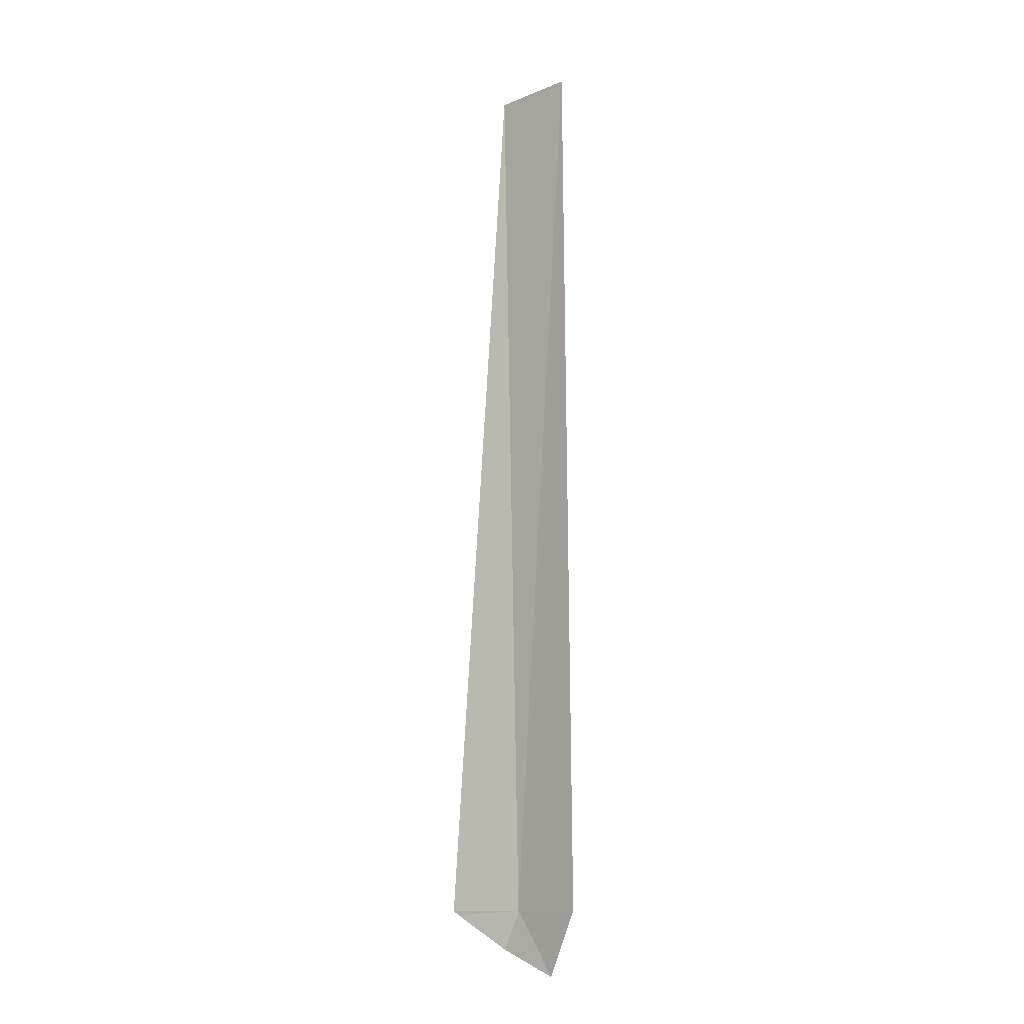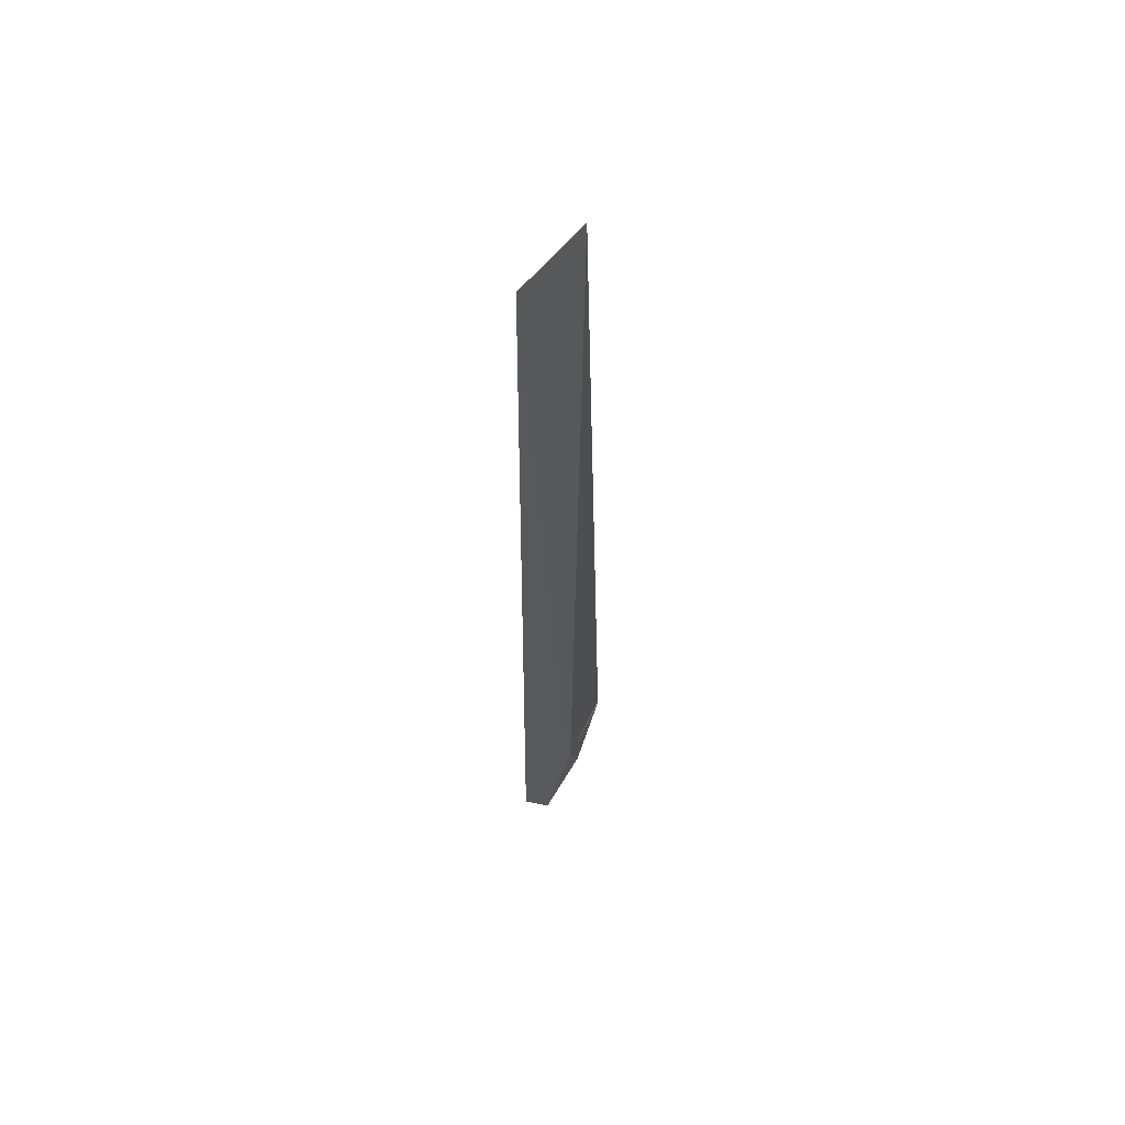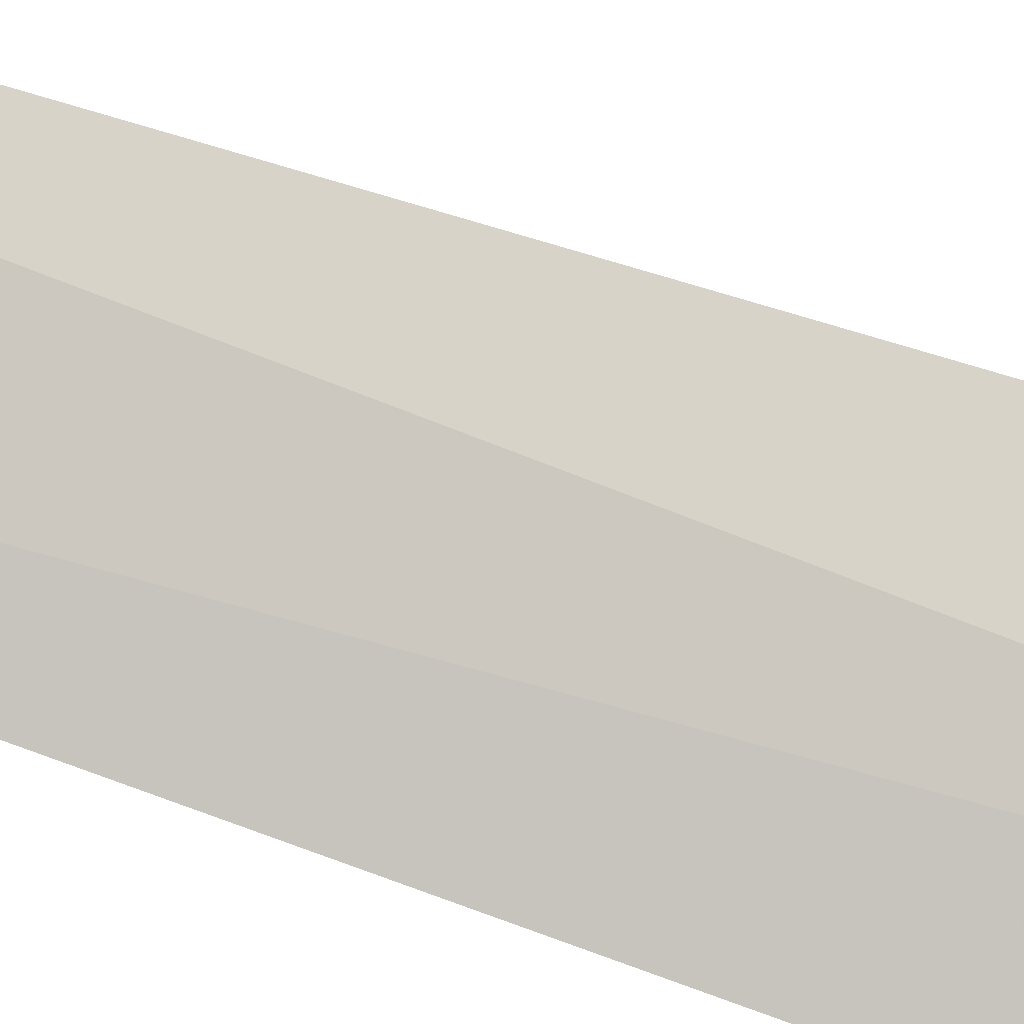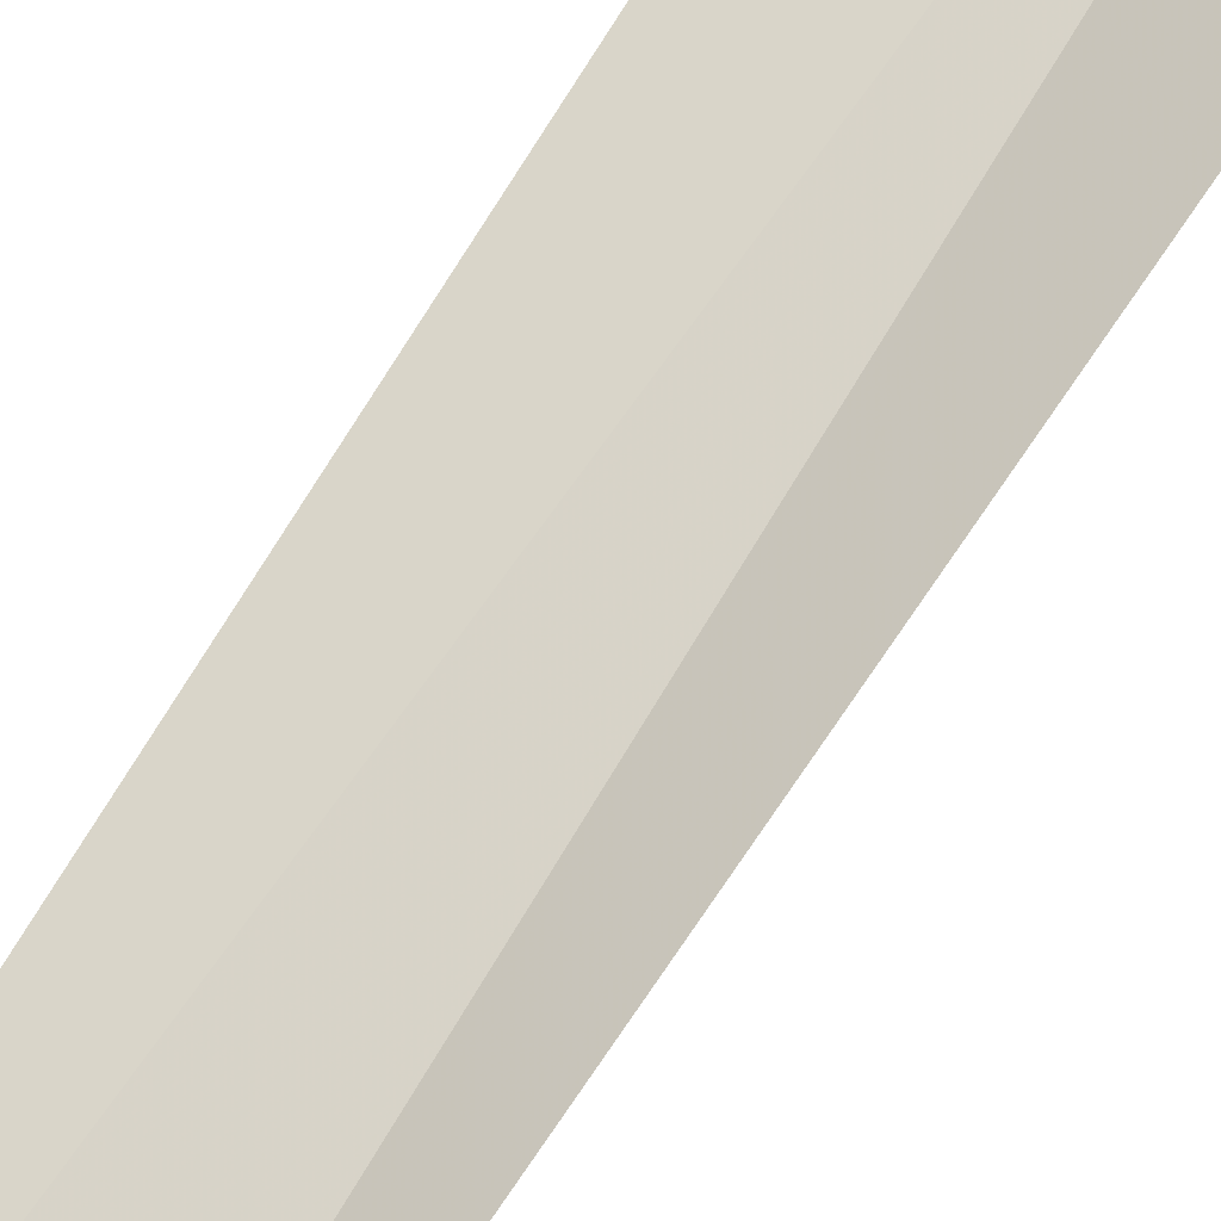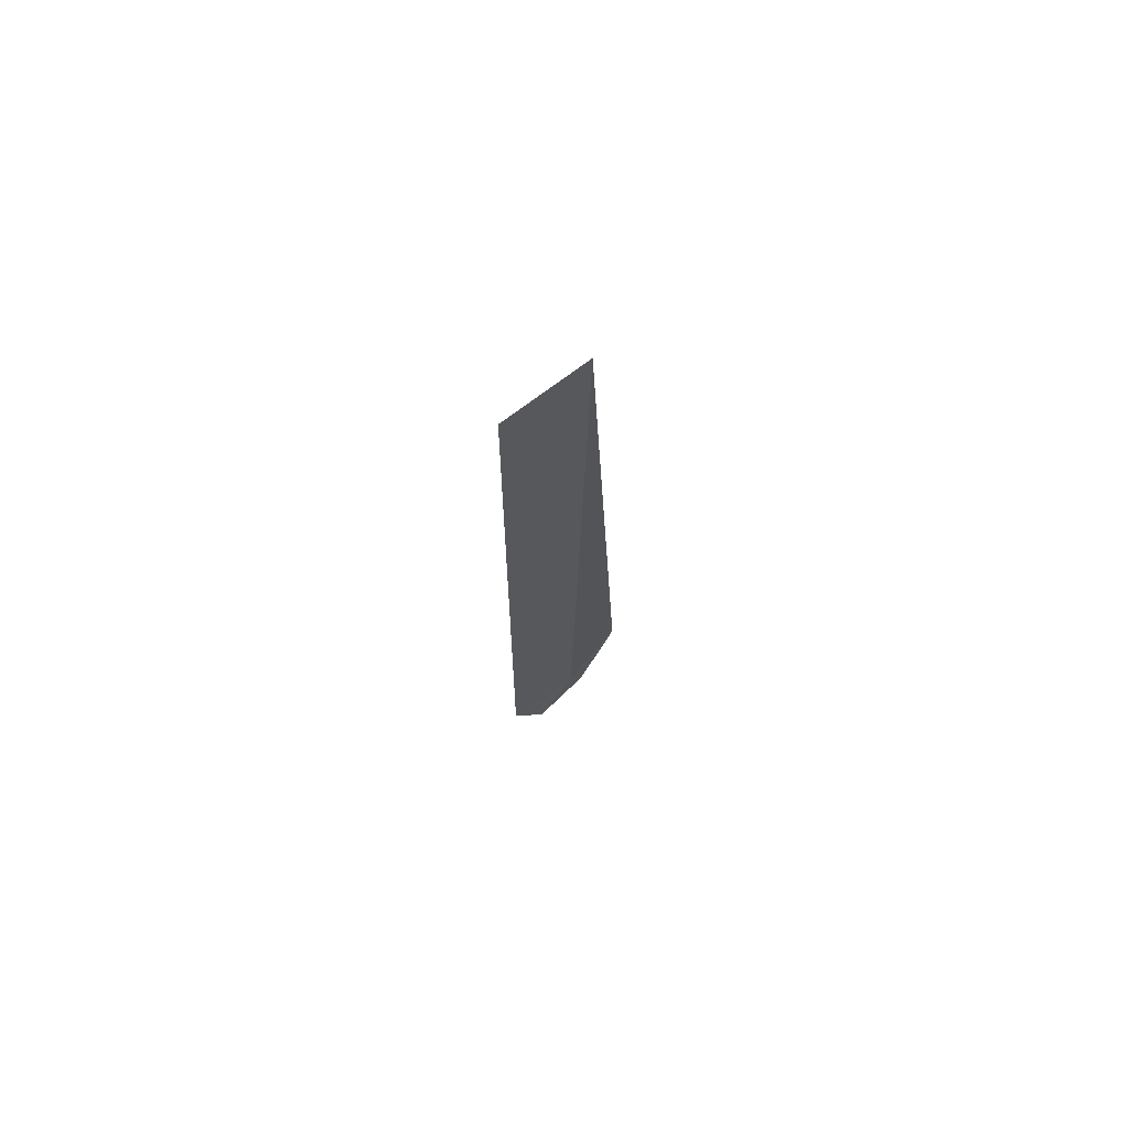
<metadata>
{"format":"obj","ext":"obj","renderer":"f3d","projection":"perspective","resolution":1024,"background":"white","views":[{"elev":-12.8,"azim":-110.3,"up":"+Z"},{"elev":58.5,"azim":-25.0,"up":"+Z"},{"elev":-66.9,"azim":69.0,"up":"+Y"},{"elev":65.8,"azim":30.6,"up":"+Y"},{"elev":72.2,"azim":-10.3,"up":"+Z"}]}
</metadata>
<code>
v 0.7977 3.693 2
v 1.099 3.943 1.979
v 1.118 3.963 2
v 0.8728 3.744 1.791
v 0.415 3.522 2
v 0.5871 3.583 1.653
v 0.4635 3.537 6.858
v 0.8817 3.75 6.858
f 1 3 2
f 1 2 4
f 1 6 5
f 1 4 6
f 1 5 7
f 1 8 3
f 1 7 8

</code>
